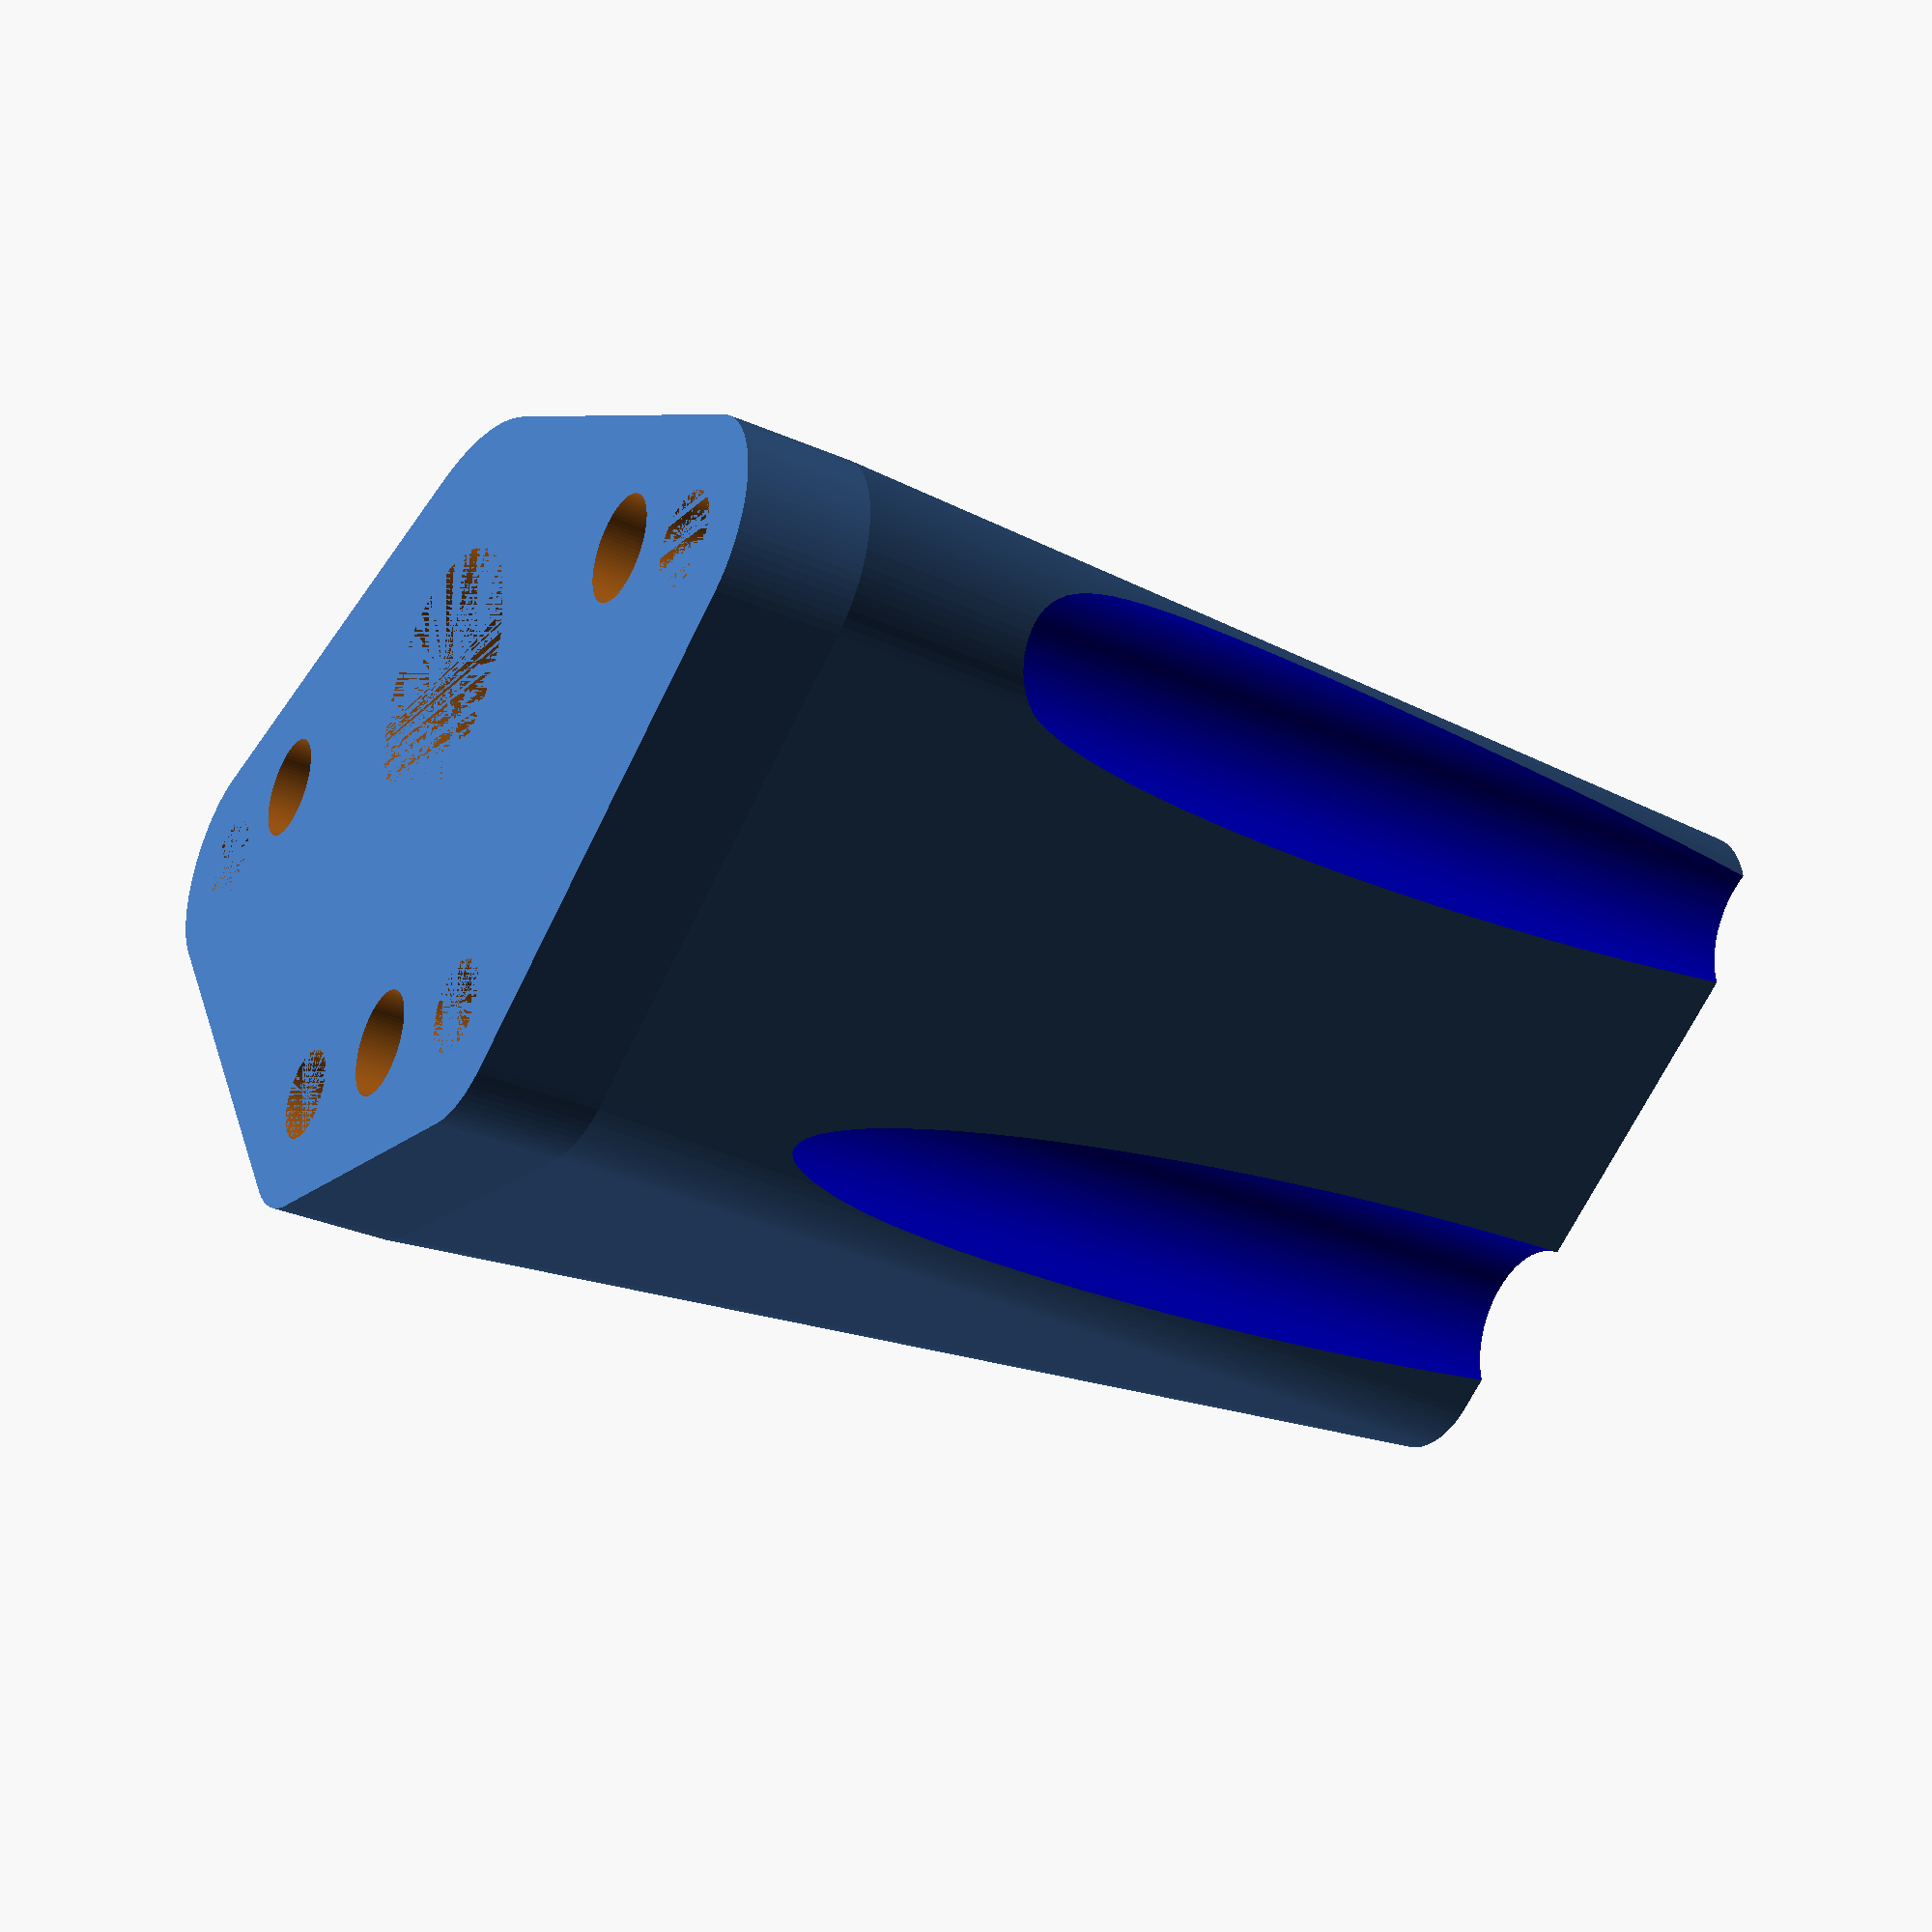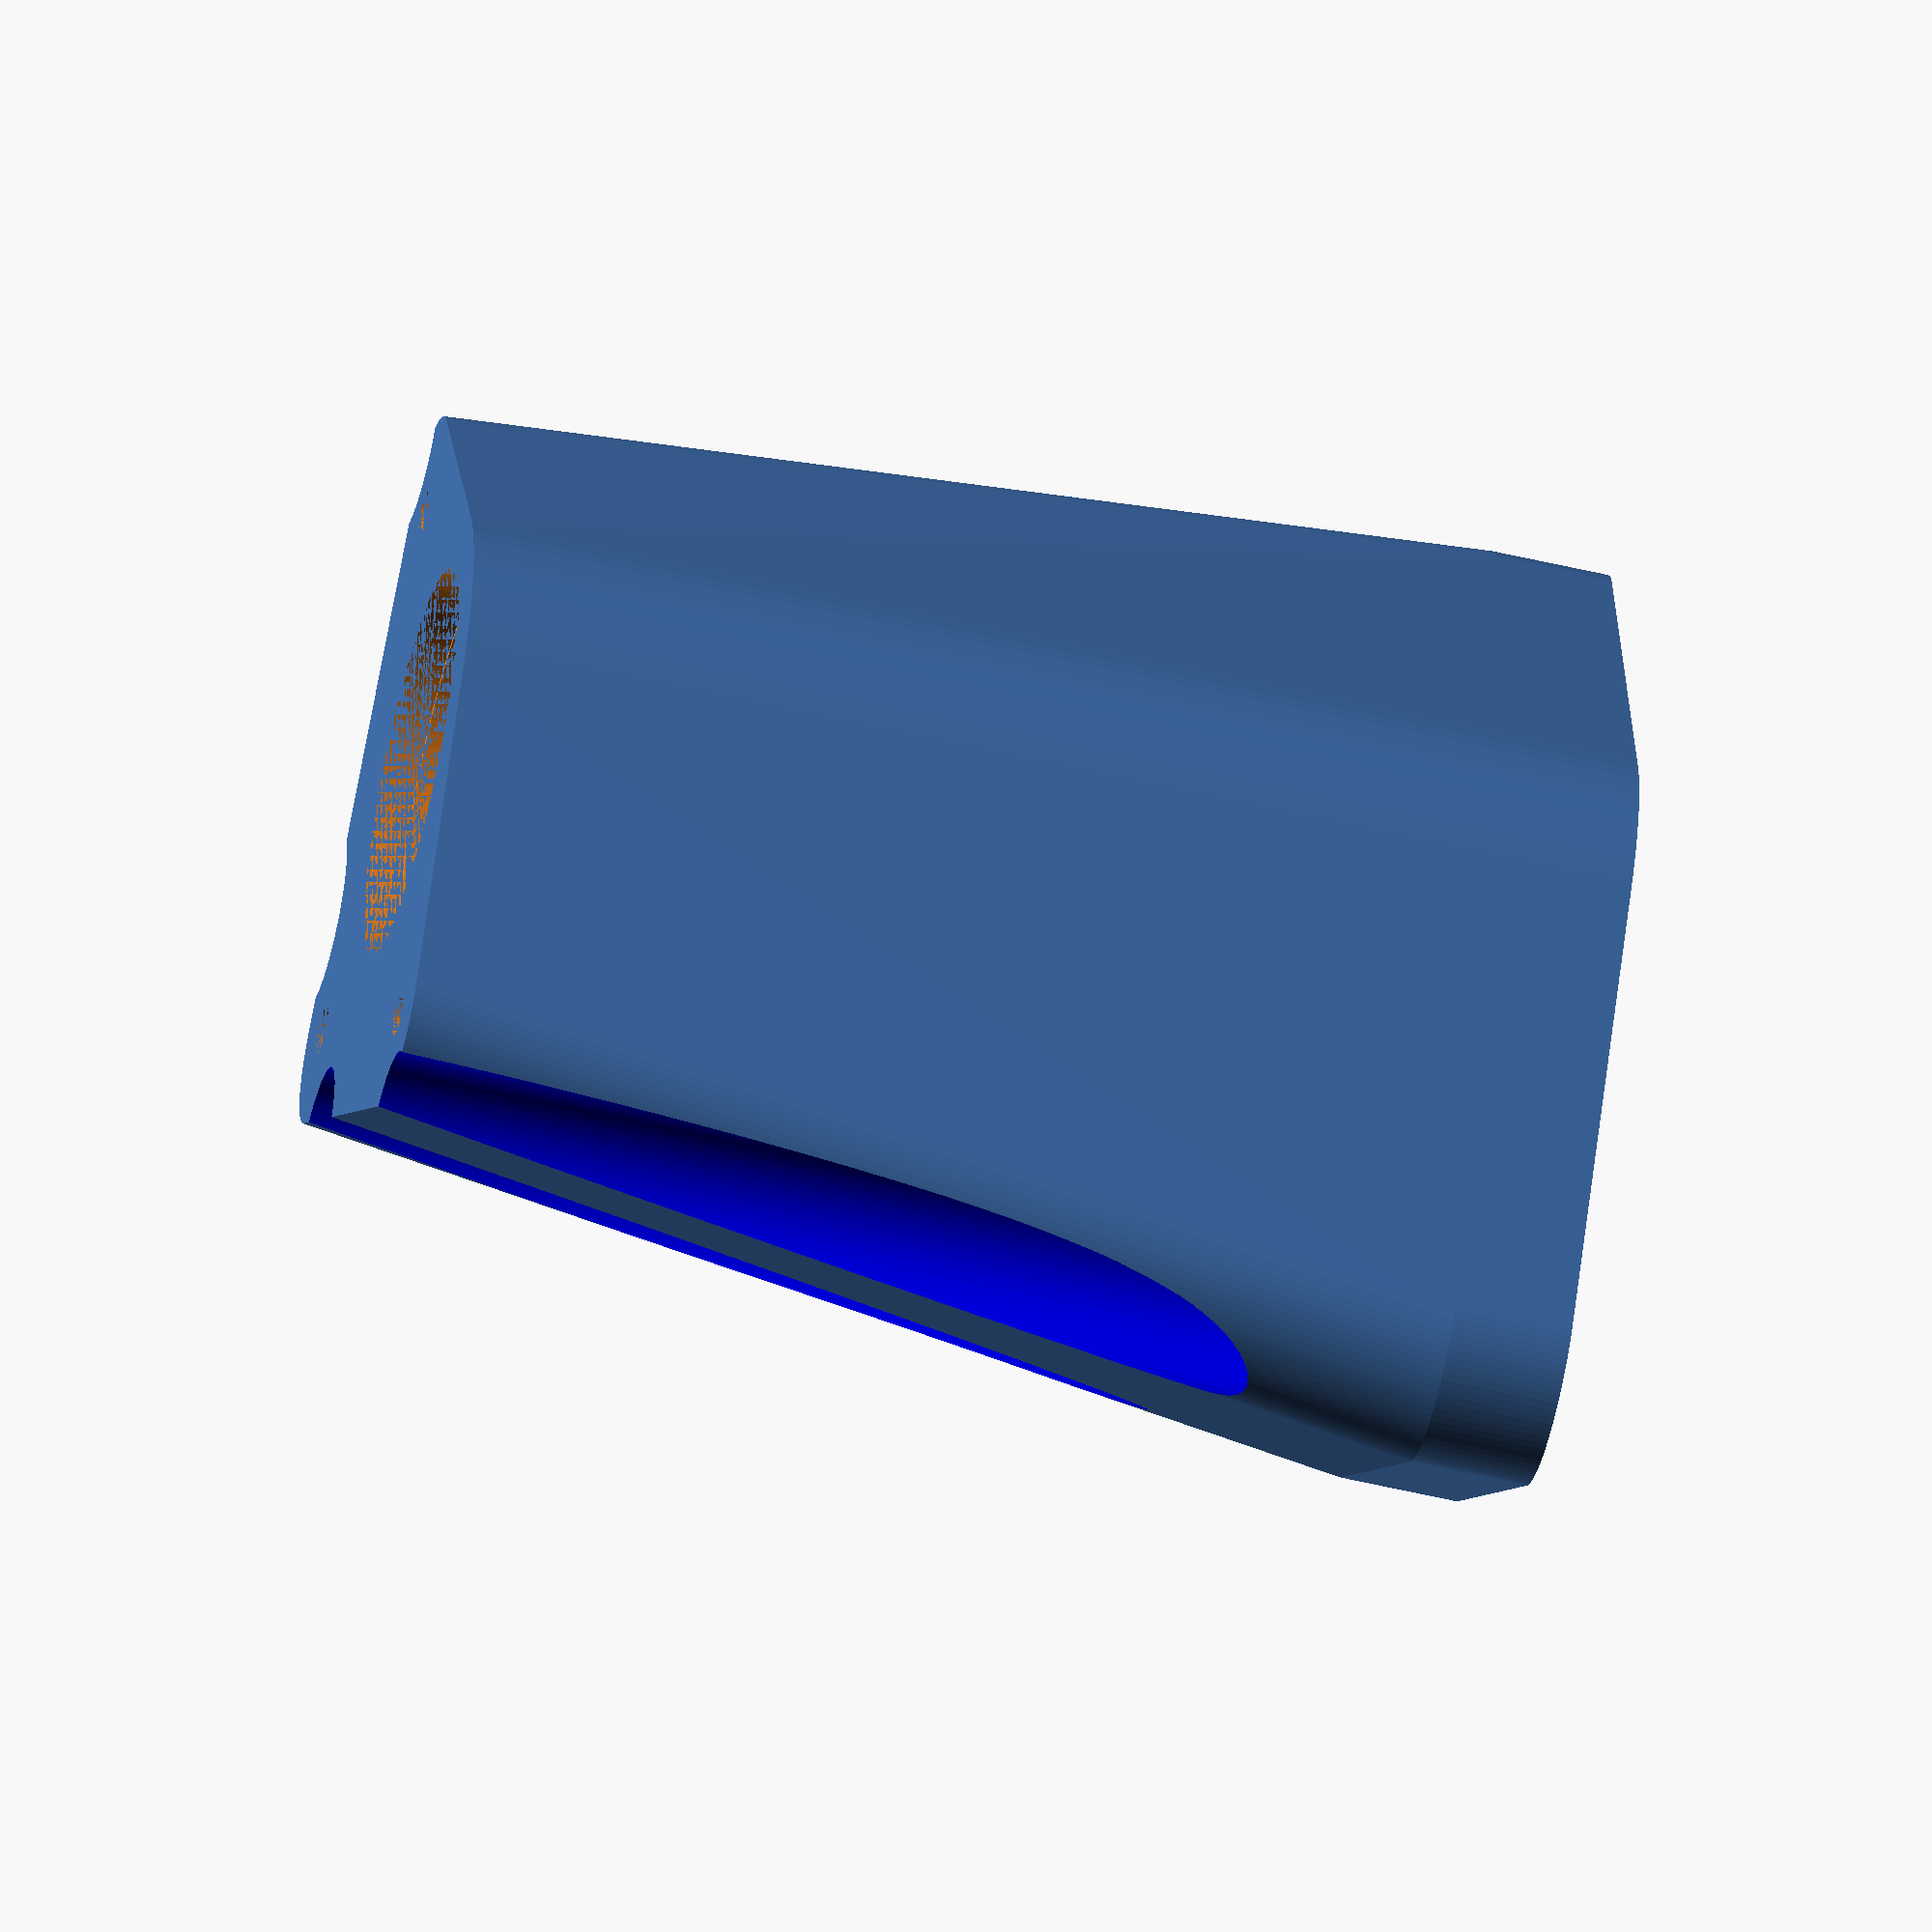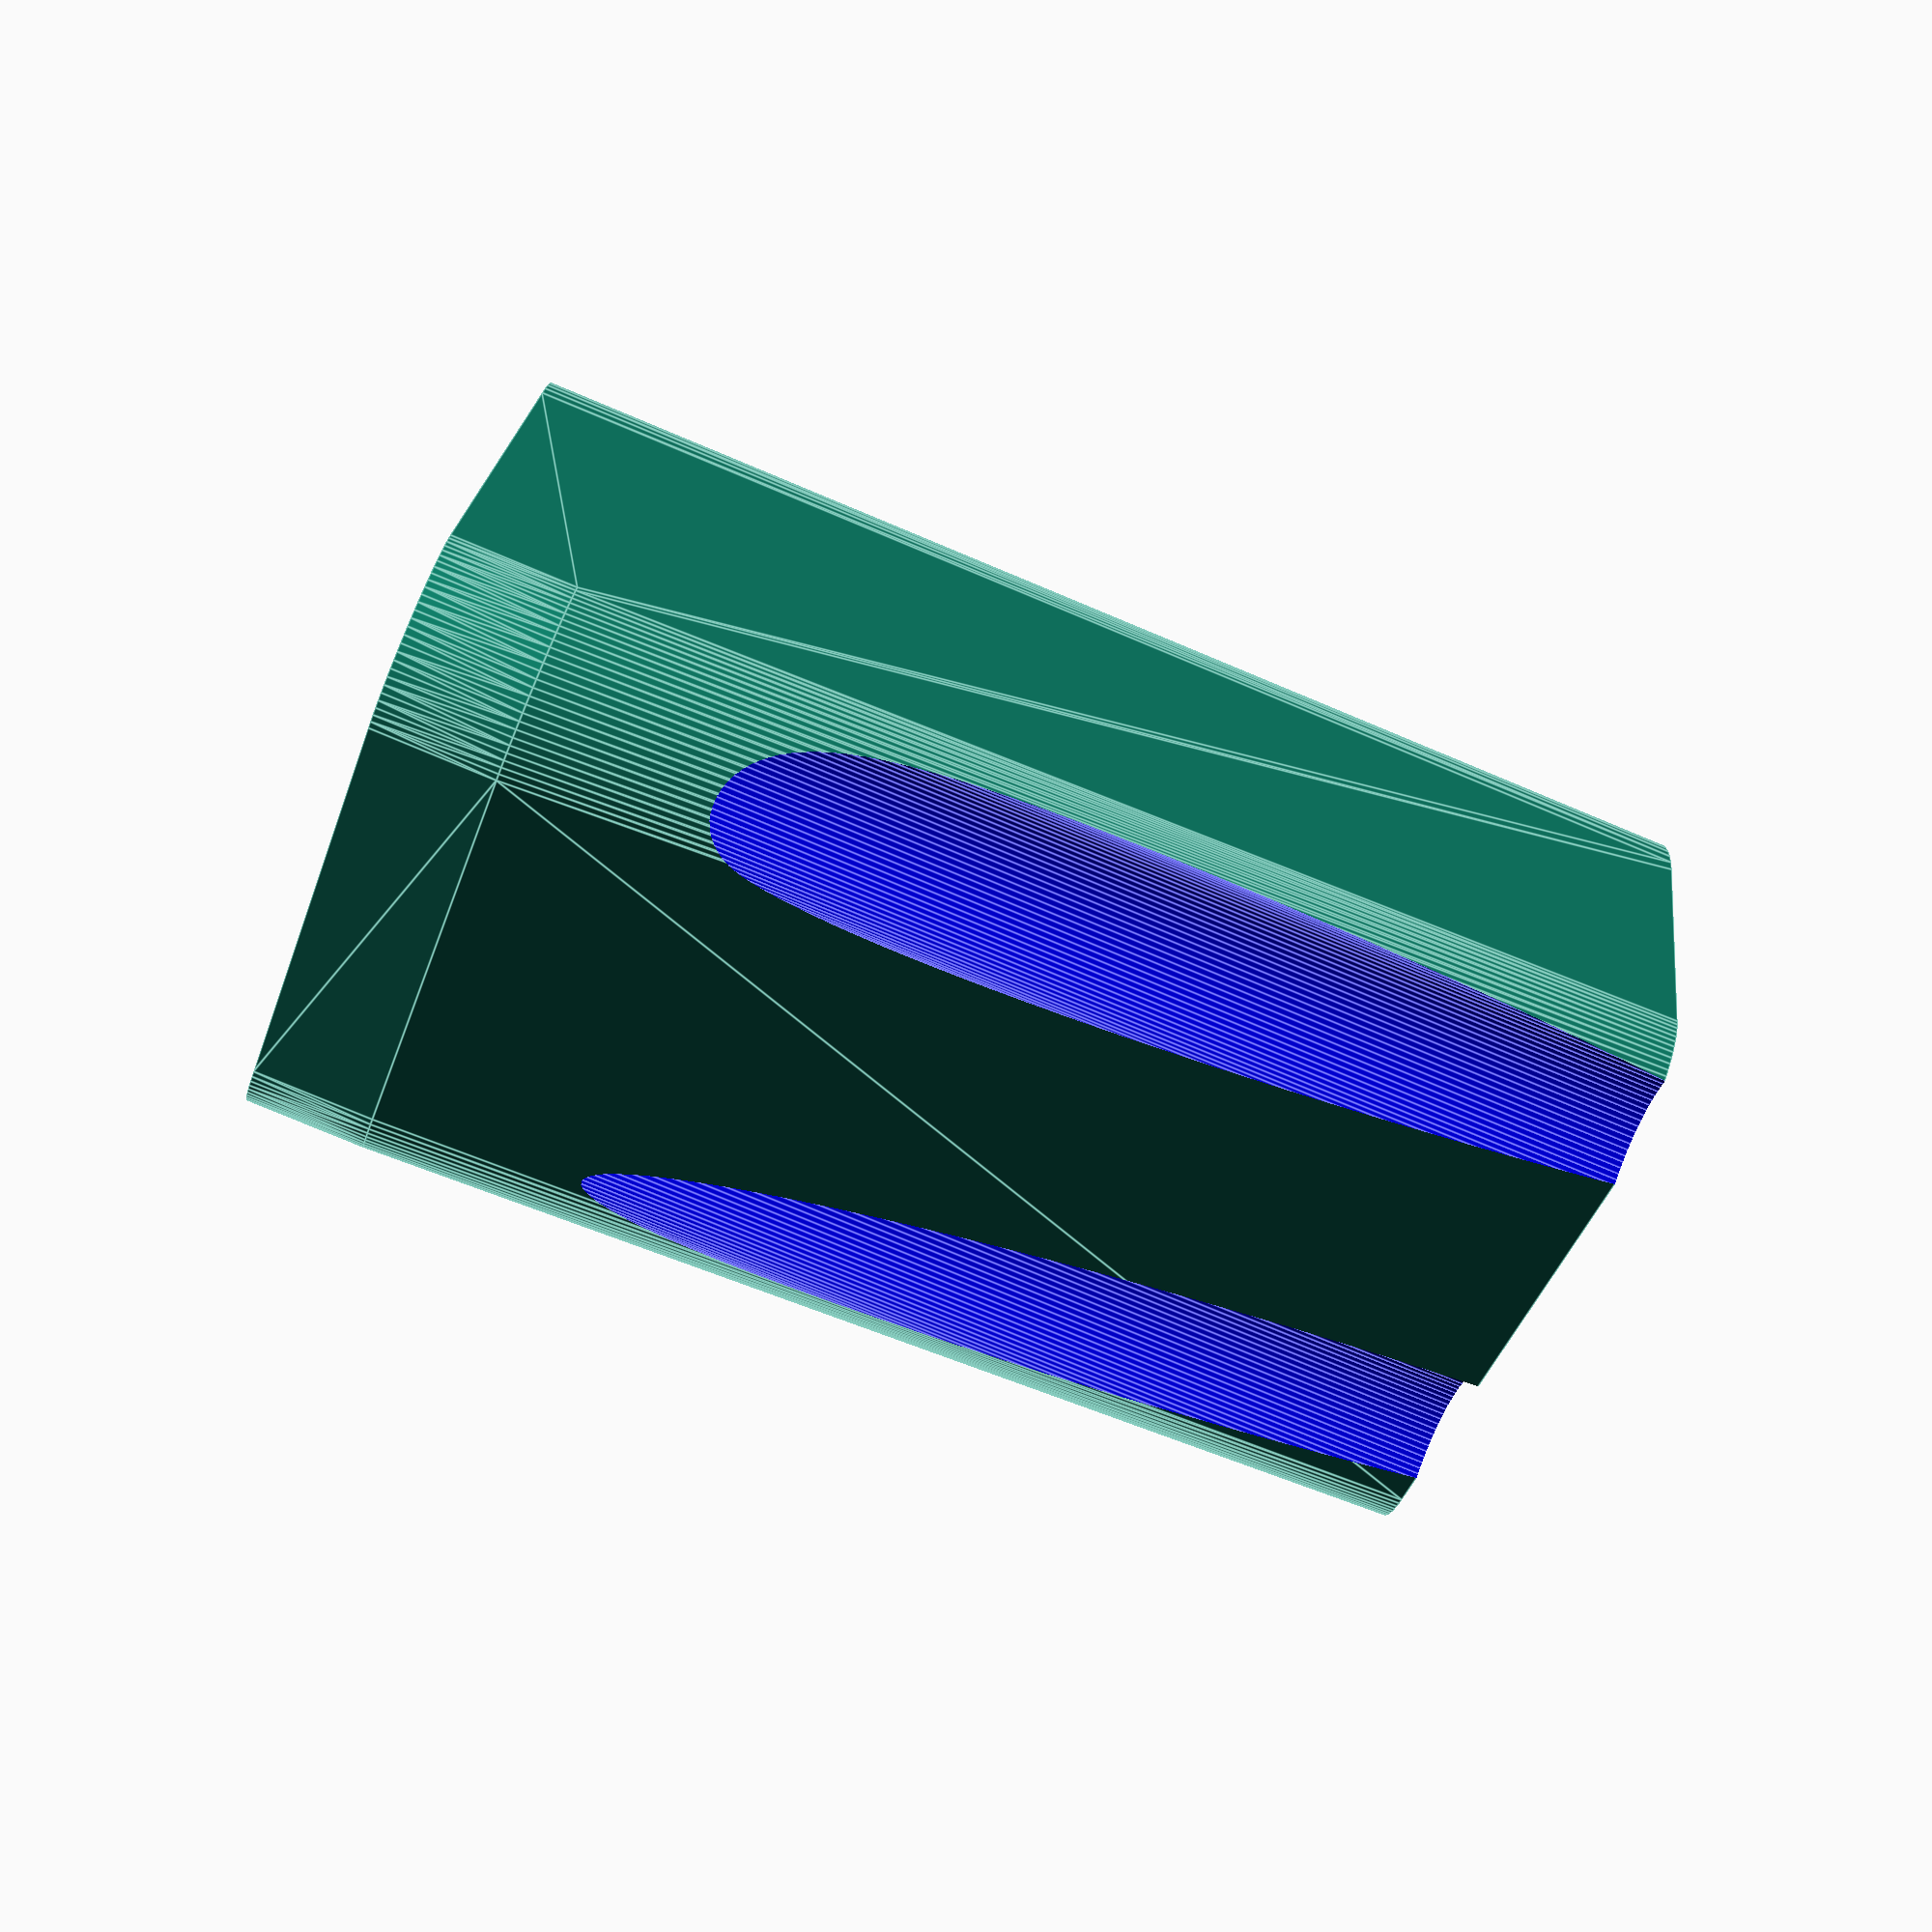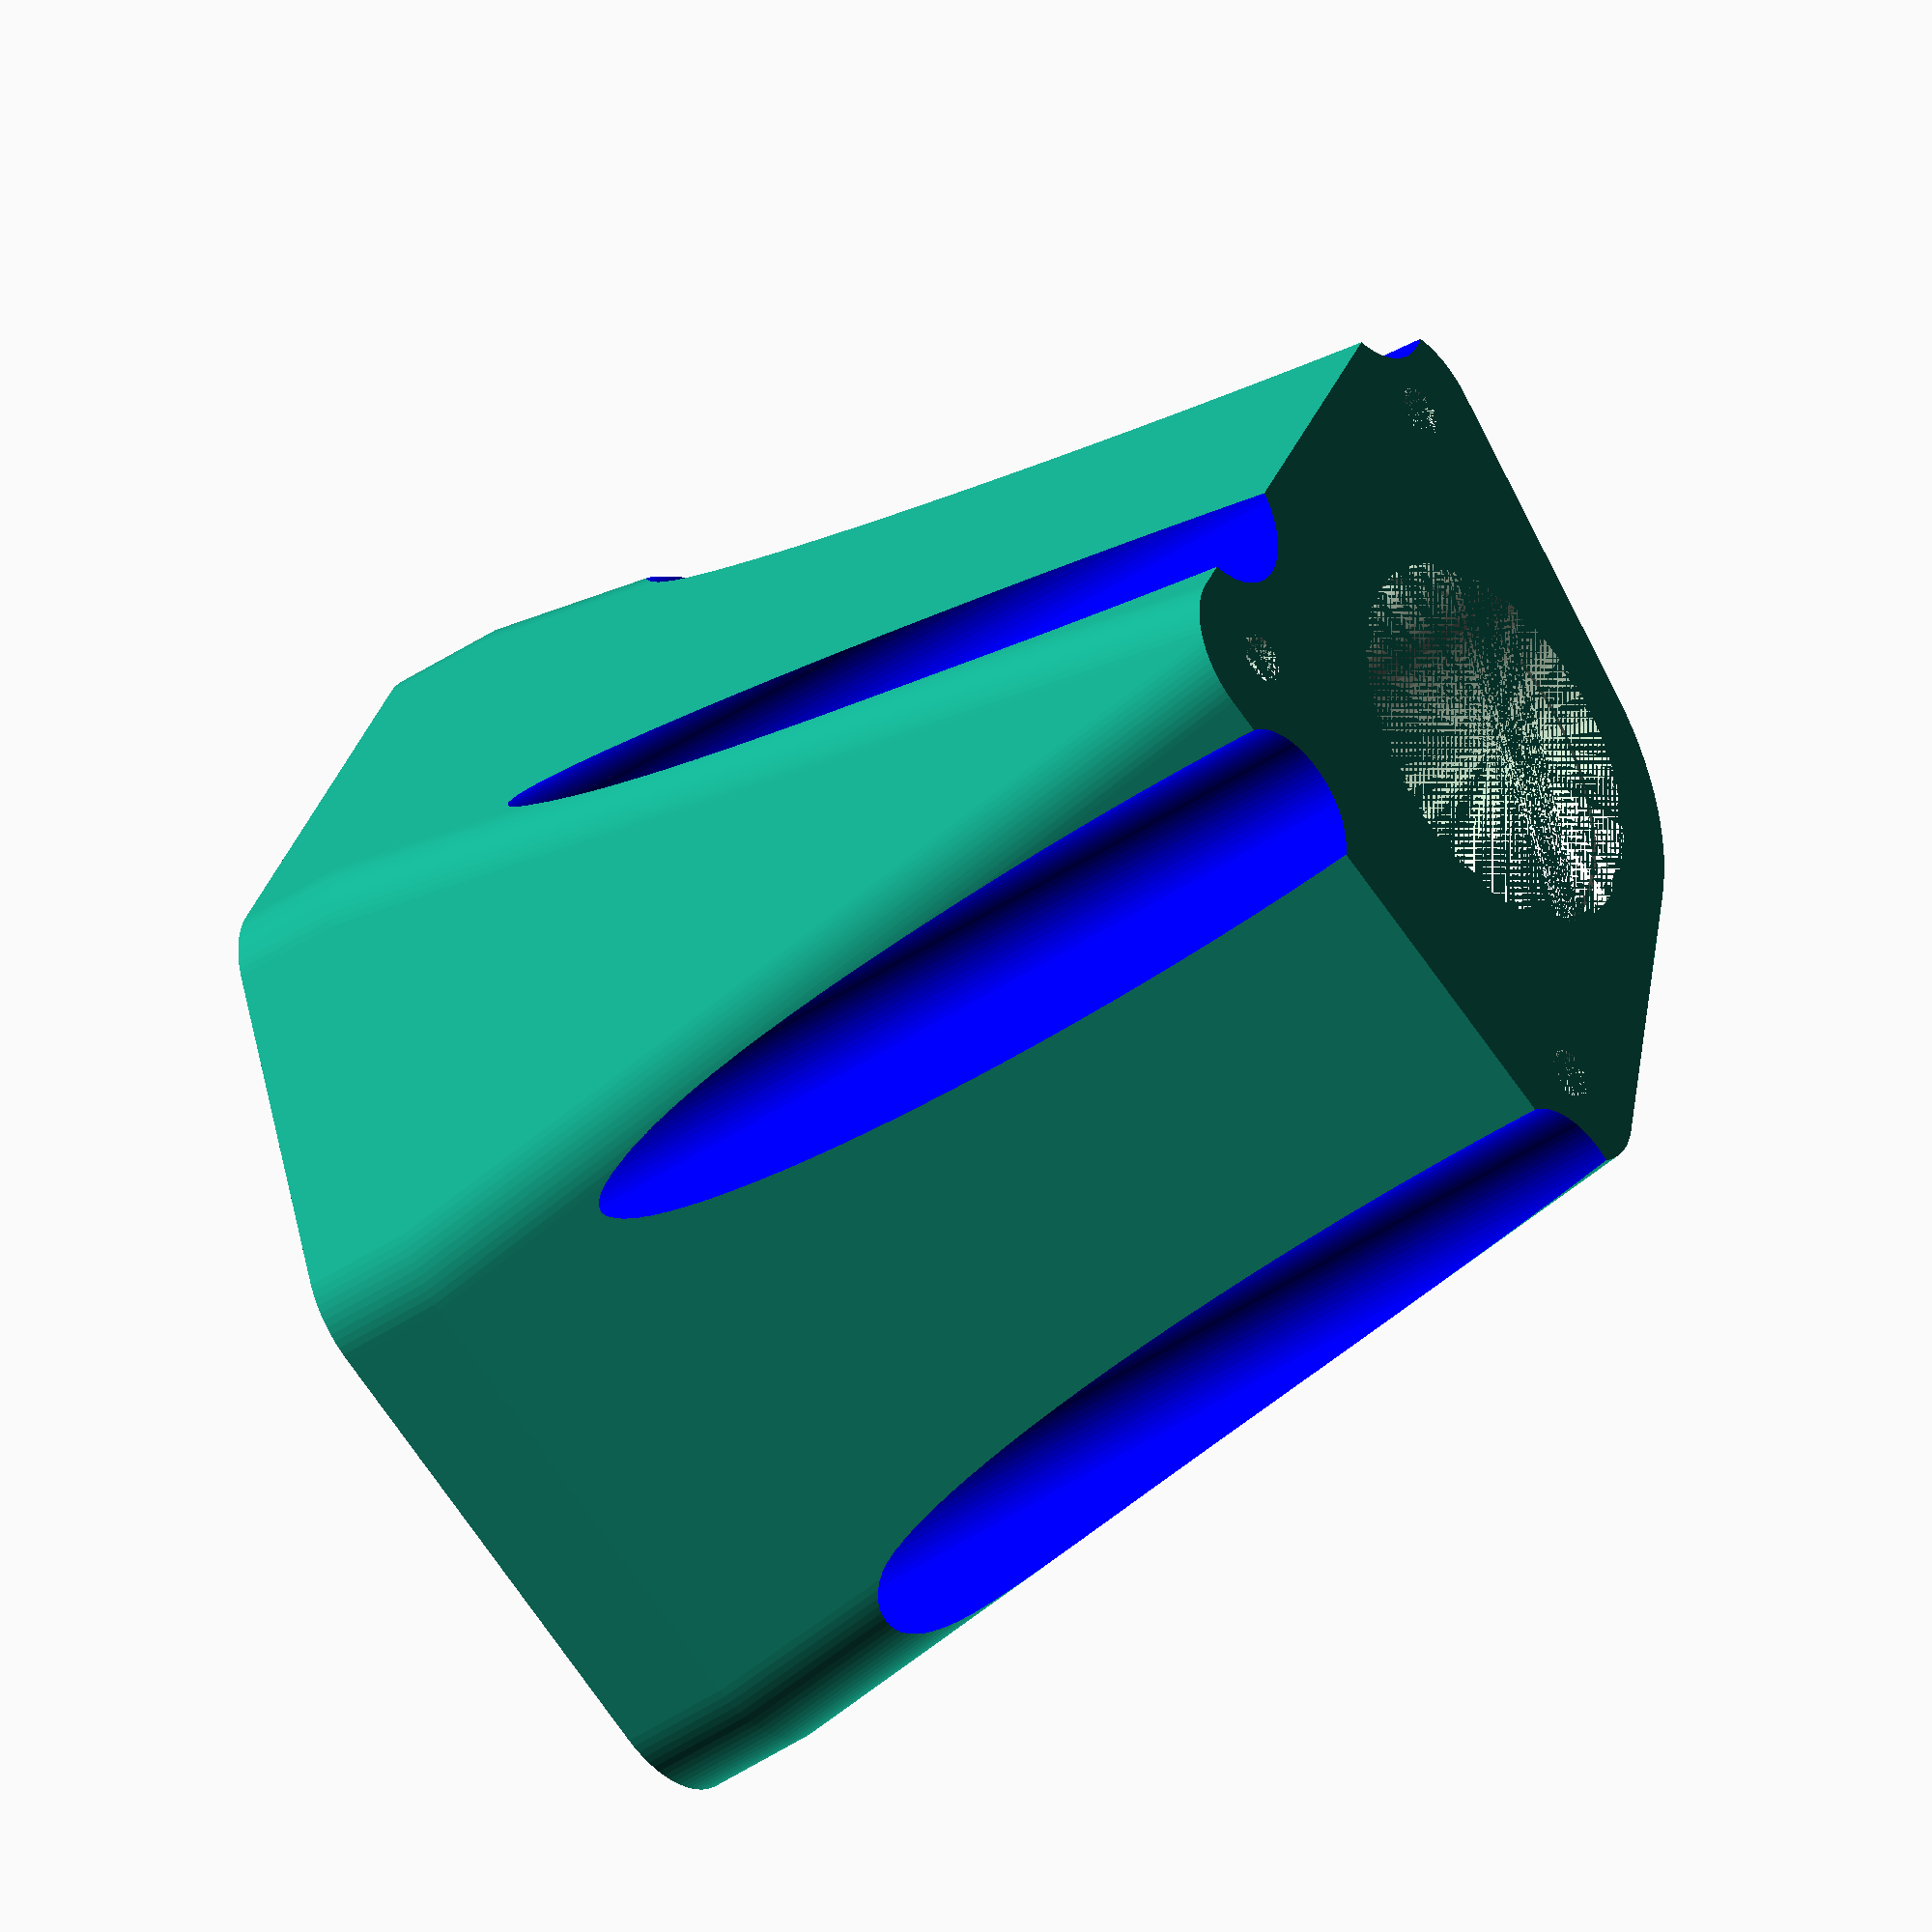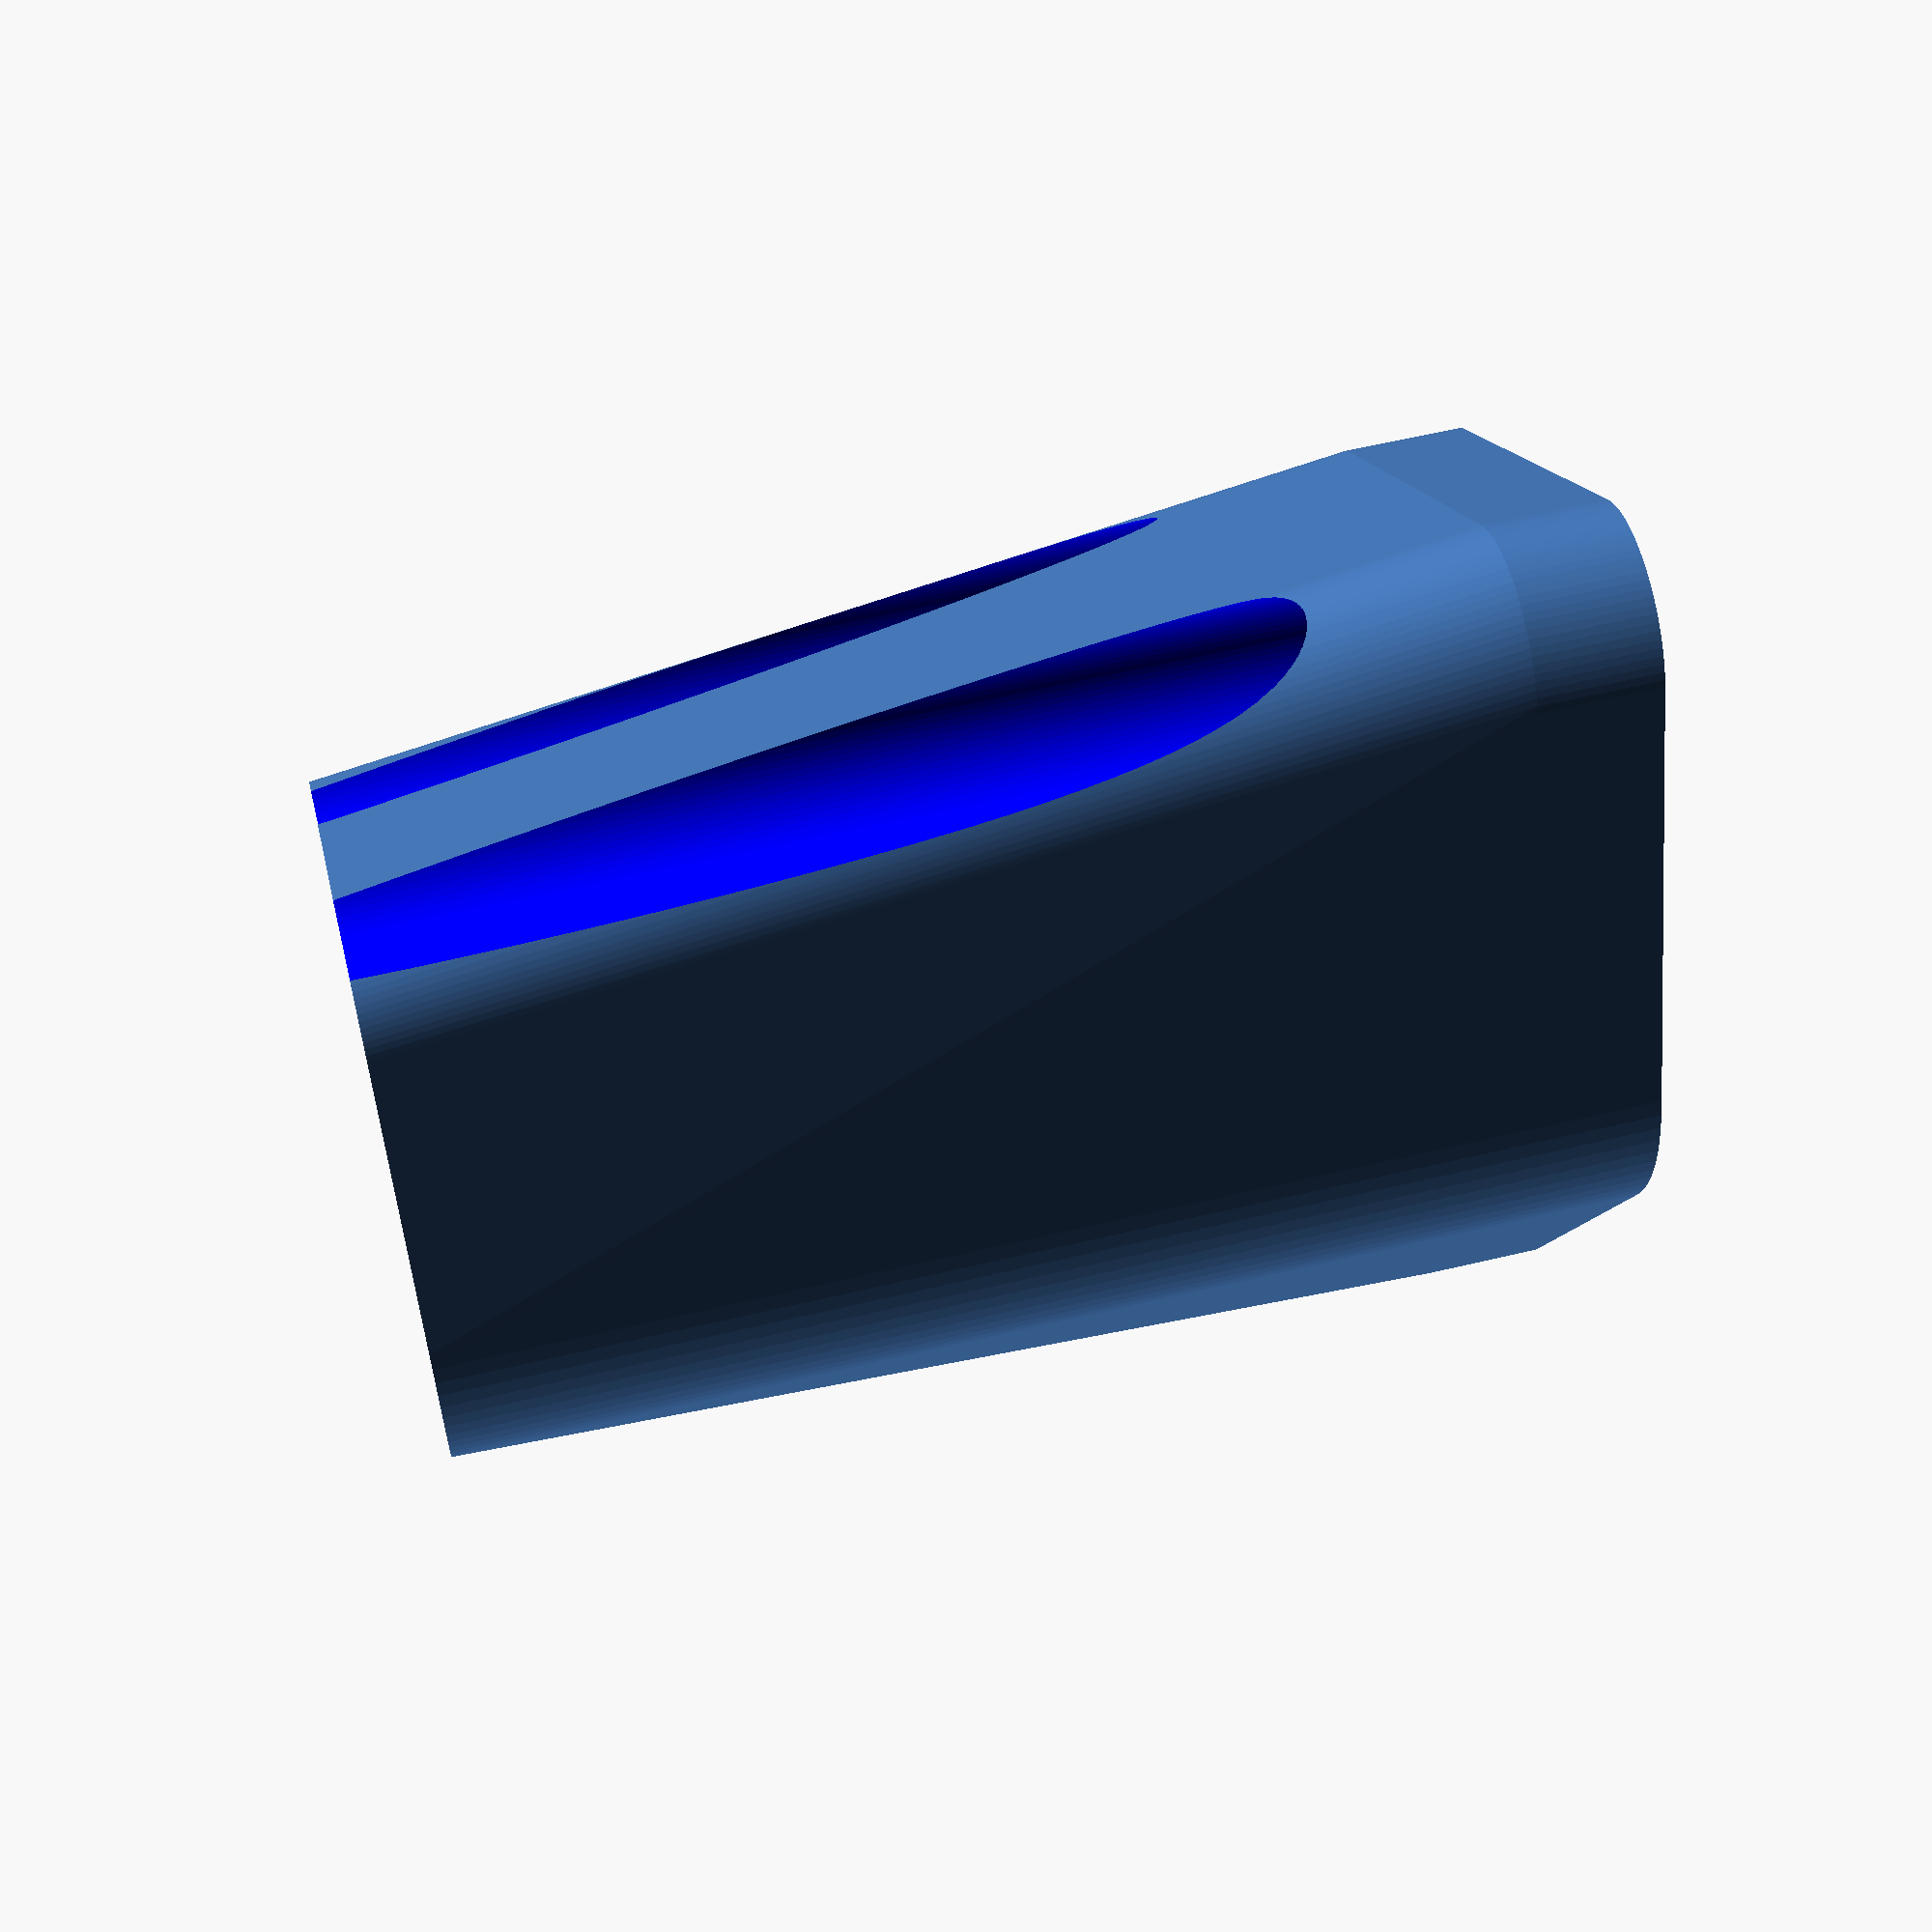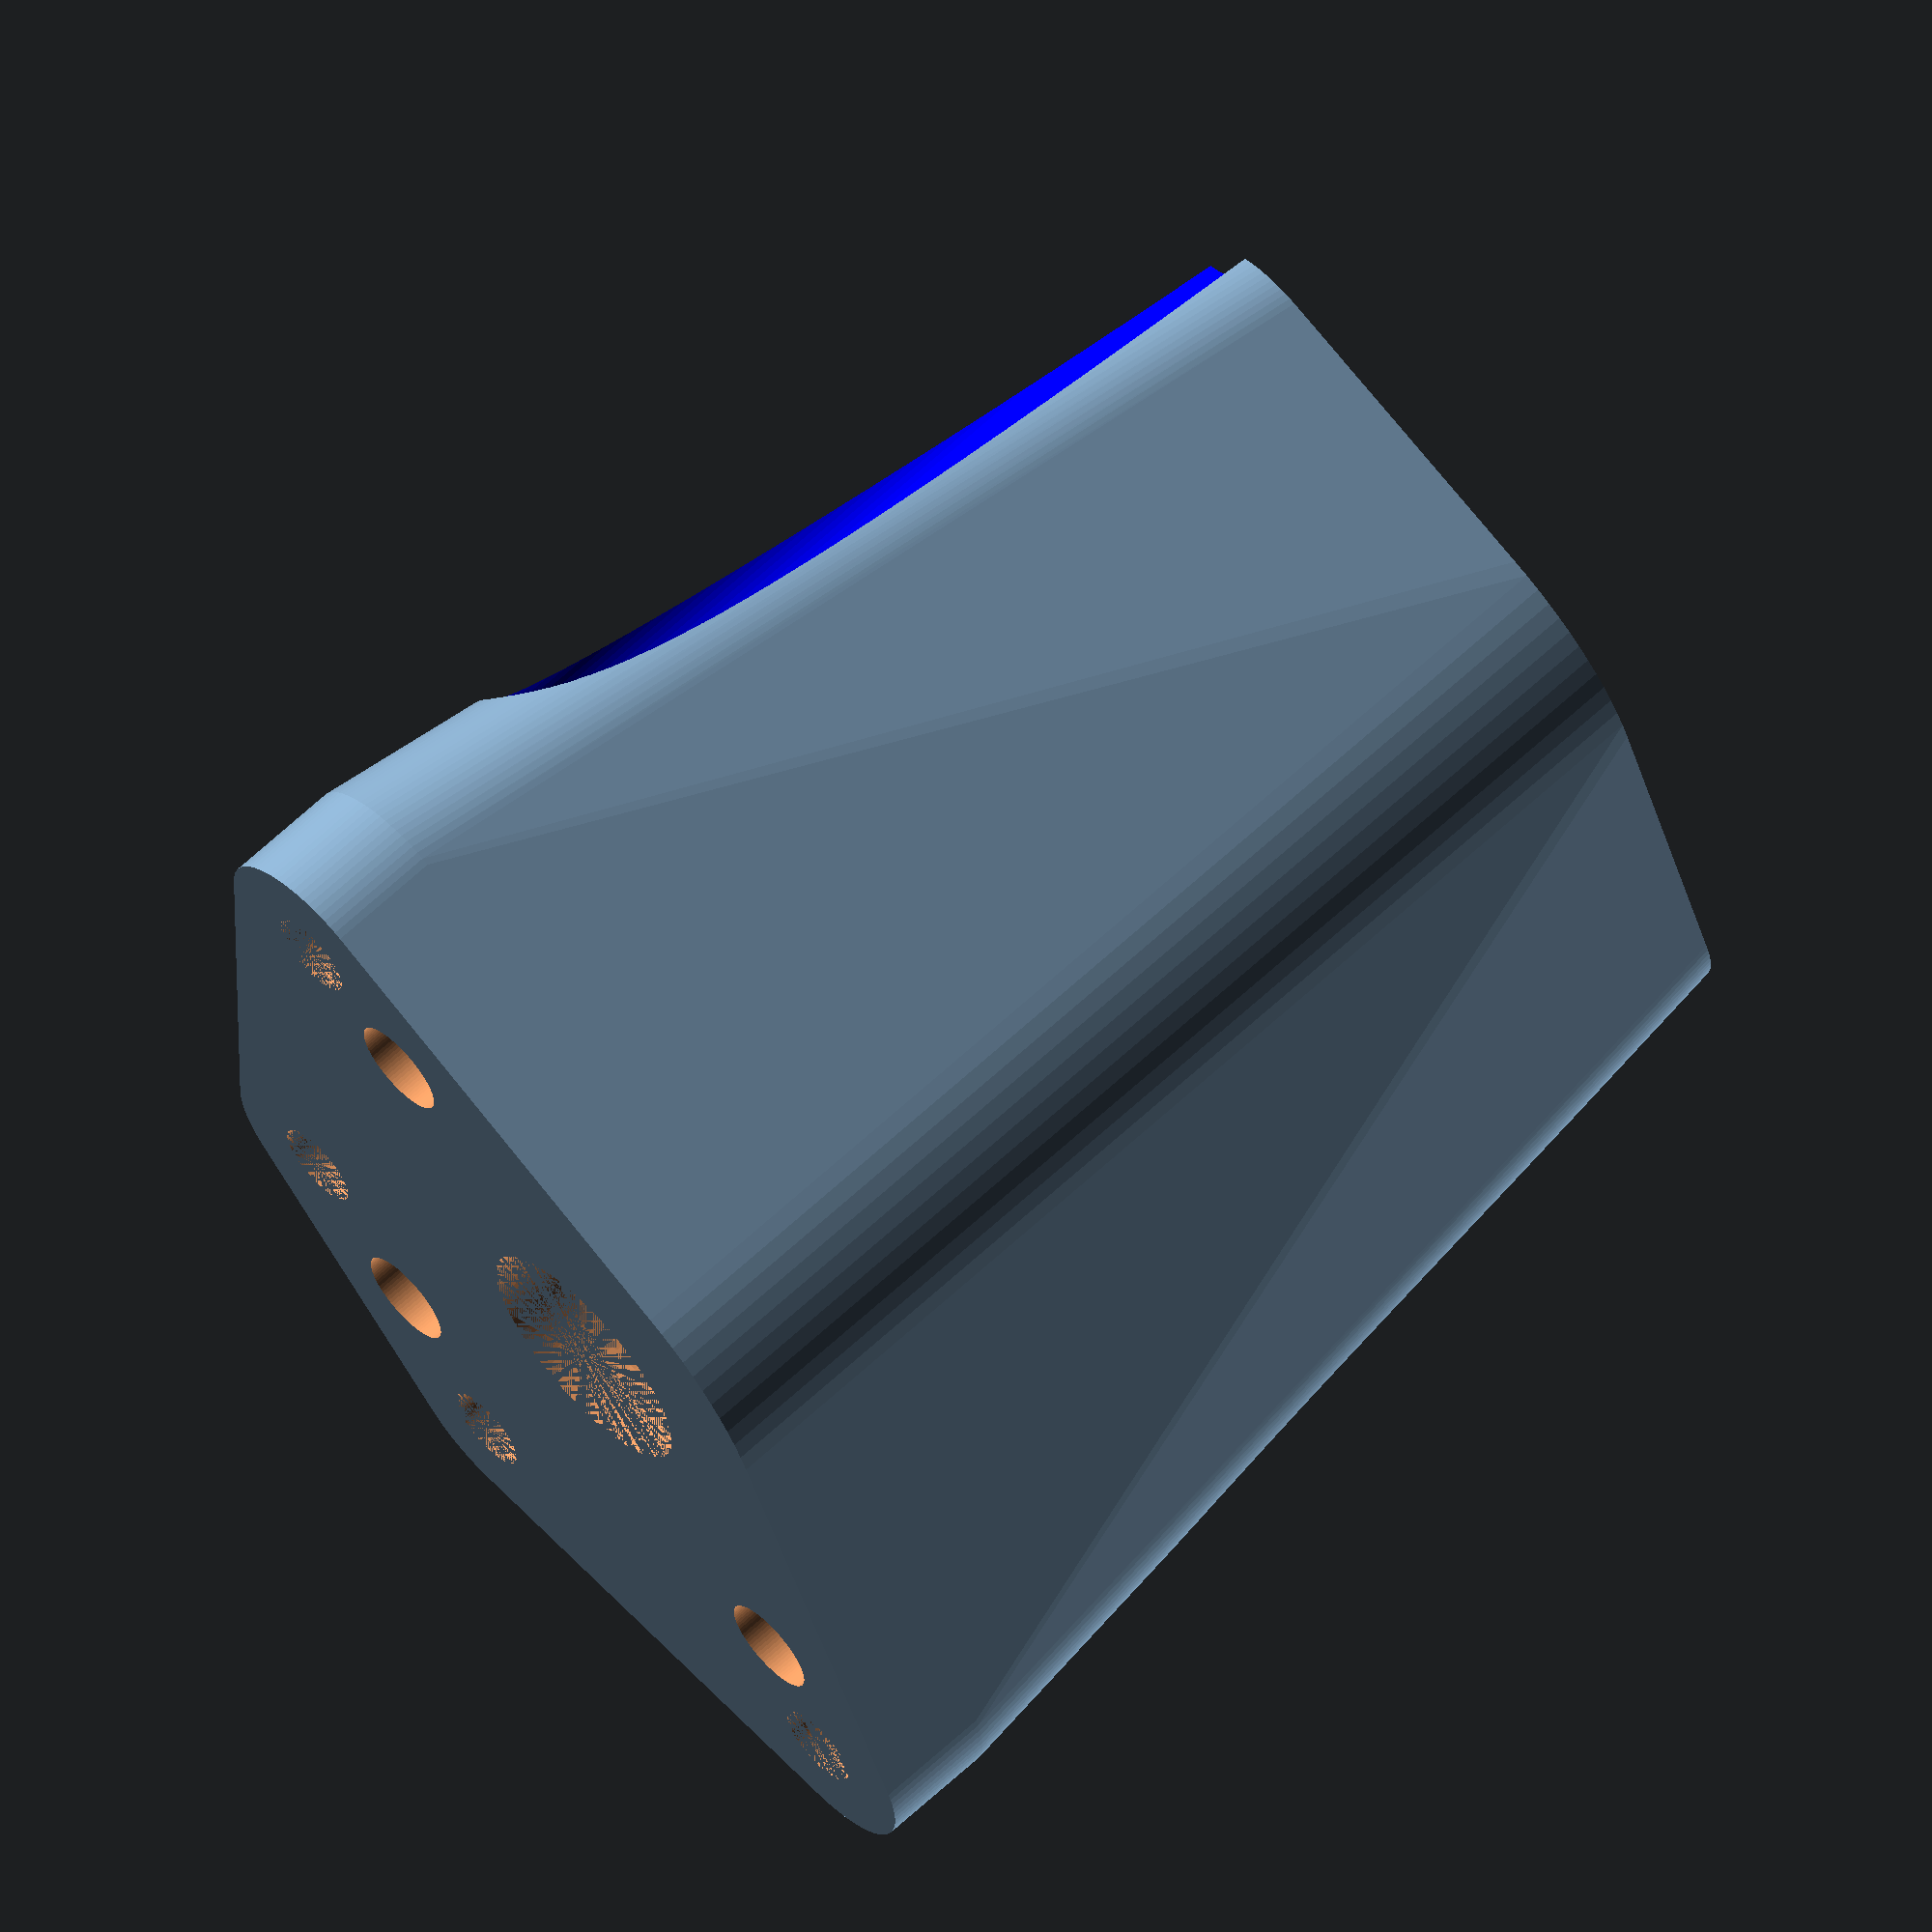
<openscad>
wallThickness = 4;
height = 7;
screwLength = 12-7;
screwHeadDiameter = 10;
screwThreadDiameter = 5.2;
leadScrewHoleInnerDiameter = 15;
leadScrewHoleOuterDiameter = 22.3;
leadScrewFlangeHeight = 4;


nema17ScrewLength = 10;
nema17ScrewThreadDiameter = 3.1;
nema17ScrewHeadDiameter = 6;
nema17ScrewHoleDepth = 4.0;
nema17ScrewOffset = 31;
nema17CenterHoleDiameter = 23;
nema17CenterHoleHeight = 2.1;
nema17ScrewHeadOffset = [0,0,nema17ScrewLength - nema17ScrewHoleDepth];
nema17BaseHeight = 70;

leadScrewPosition = [0,-2.4,0];

withStepperMount = true;

totalThickness = withStepperMount ? nema17BaseHeight : height;
maxScrewOpeningLength = min(totalThickness, 1000);
nema17ScrewHolePositions = [
    [-nema17ScrewOffset/2, -nema17ScrewOffset/2,-nema17BaseHeight+height],
    [nema17ScrewOffset/2, -nema17ScrewOffset/2,-nema17BaseHeight+height],
    [-nema17ScrewOffset/2, nema17ScrewOffset/2,-nema17BaseHeight+height],
    [nema17ScrewOffset/2, nema17ScrewOffset/2,-nema17BaseHeight+height]
];
nema17ScrewHolePositionsBottom = [
    [nema17ScrewOffset/2, -nema17ScrewOffset/2,-nema17BaseHeight+height],
    [-nema17ScrewOffset/2, nema17ScrewOffset/2,-nema17BaseHeight+height],
    [nema17ScrewOffset/2, nema17ScrewOffset/2,-nema17BaseHeight+height]
];

screwHolePositions = [
    [-10,20,height-totalThickness],
    [10,20,height-totalThickness],
    [-30,0,height-totalThickness],
    [30,0,height-totalThickness]
];

nema17CenterHolePosition = [0,0,-nema17BaseHeight+height];

rotate([180,0,0]) difference() {
    union() {
        hull() {
            for (s=screwHolePositions) {
                translate(s) translate([0,0,totalThickness-height]) cylinder(r=screwThreadDiameter/2+wallThickness,h=height,$fn=90);
            }
            if (withStepperMount) {
                translate(leadScrewPosition) rotate([0,0,45]) {
                    for (s=nema17ScrewHolePositionsBottom) {
                        translate(s) translate([0,0,-nema17BaseHeight+totalThickness]) 
                            cylinder(r=nema17ScrewThreadDiameter/2+wallThickness,h=nema17BaseHeight,$fn=90);
                    }
                }
                translate(leadScrewPosition) translate([0,0,-totalThickness+height]) 
                    cylinder(r=leadScrewHoleOuterDiameter/2+wallThickness,h=totalThickness,$fn=90);
            }
            else {
                translate(leadScrewPosition) 
                    cylinder(r=leadScrewHoleOuterDiameter/2+wallThickness,h=totalThickness,$fn=90);
            }
        }
    }
    
    
    if (withStepperMount) {
        for (s=screwHolePositions) {
            translate(s) translate([0,0,totalThickness-maxScrewOpeningLength]) cylinder(r=screwThreadDiameter/2,h=maxScrewOpeningLength,$fn=90);
        }
        for (s=screwHolePositions) {
            translate(s) translate([0,0,totalThickness-maxScrewOpeningLength-height])color("blue")cylinder(r=screwHeadDiameter/2,h=maxScrewOpeningLength,$fn=90);
        }
        translate(leadScrewPosition) {
            translate(nema17CenterHolePosition) {
                cylinder(r=nema17CenterHoleDiameter/2,h=nema17CenterHoleHeight,$fn=90);
                cylinder(r=leadScrewHoleOuterDiameter/2,h=totalThickness-leadScrewFlangeHeight,$fn=90);
                cylinder(r=leadScrewHoleInnerDiameter/2,h=totalThickness,$fn=90);
            }
            rotate([0,0,45]) {
                for (s=nema17ScrewHolePositions) {
                    translate(s) {
                        cylinder(r=nema17ScrewThreadDiameter/2,h=totalThickness,$fn=90);
                        translate(nema17ScrewHeadOffset) 
                            cylinder(r=nema17ScrewHeadDiameter/2,h=totalThickness,$fn=90);
                    }
                }
            }
        }
    }
    else {
        for (s=screwHolePositions) {
            translate(s) cylinder(r=screwThreadDiameter/2,h=maxScrewOpeningLength,$fn=90);
        }
        translate(leadScrewPosition) {
            cylinder(r=leadScrewHoleInnerDiameter/2,h=totalThickness,$fn=90);
            translate([0,0,totalThickness-leadScrewFlangeHeight])
                cylinder(r=leadScrewHoleOuterDiameter/2,h=leadScrewFlangeHeight,$fn=90);
        }
    }
}
</openscad>
<views>
elev=212.4 azim=166.8 roll=301.3 proj=p view=wireframe
elev=236.2 azim=278.5 roll=103.9 proj=o view=wireframe
elev=80.1 azim=278.7 roll=247.4 proj=p view=edges
elev=219.7 azim=252.2 roll=229.3 proj=o view=wireframe
elev=300.7 azim=90.5 roll=76.2 proj=p view=wireframe
elev=294.8 azim=316.1 roll=226.9 proj=o view=solid
</views>
